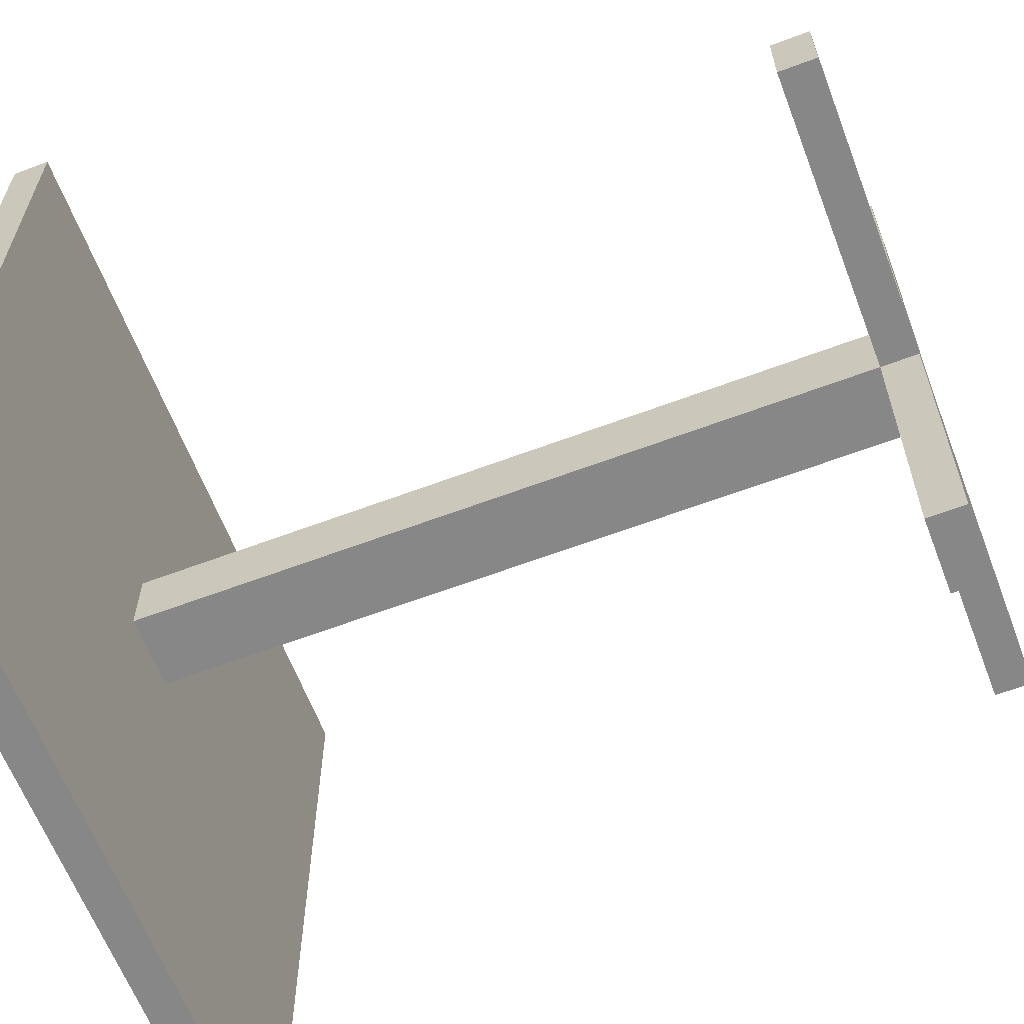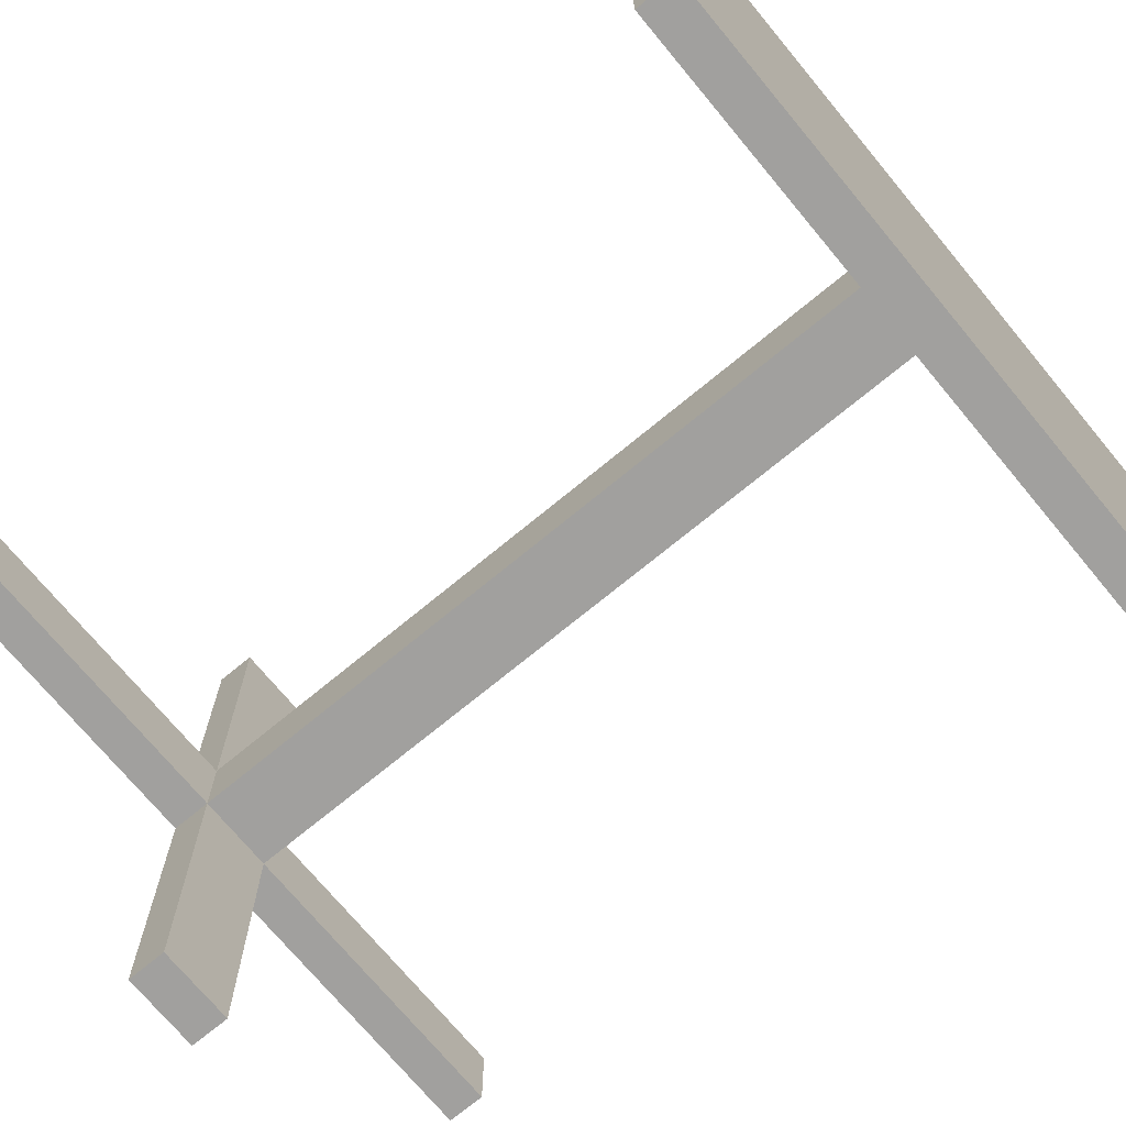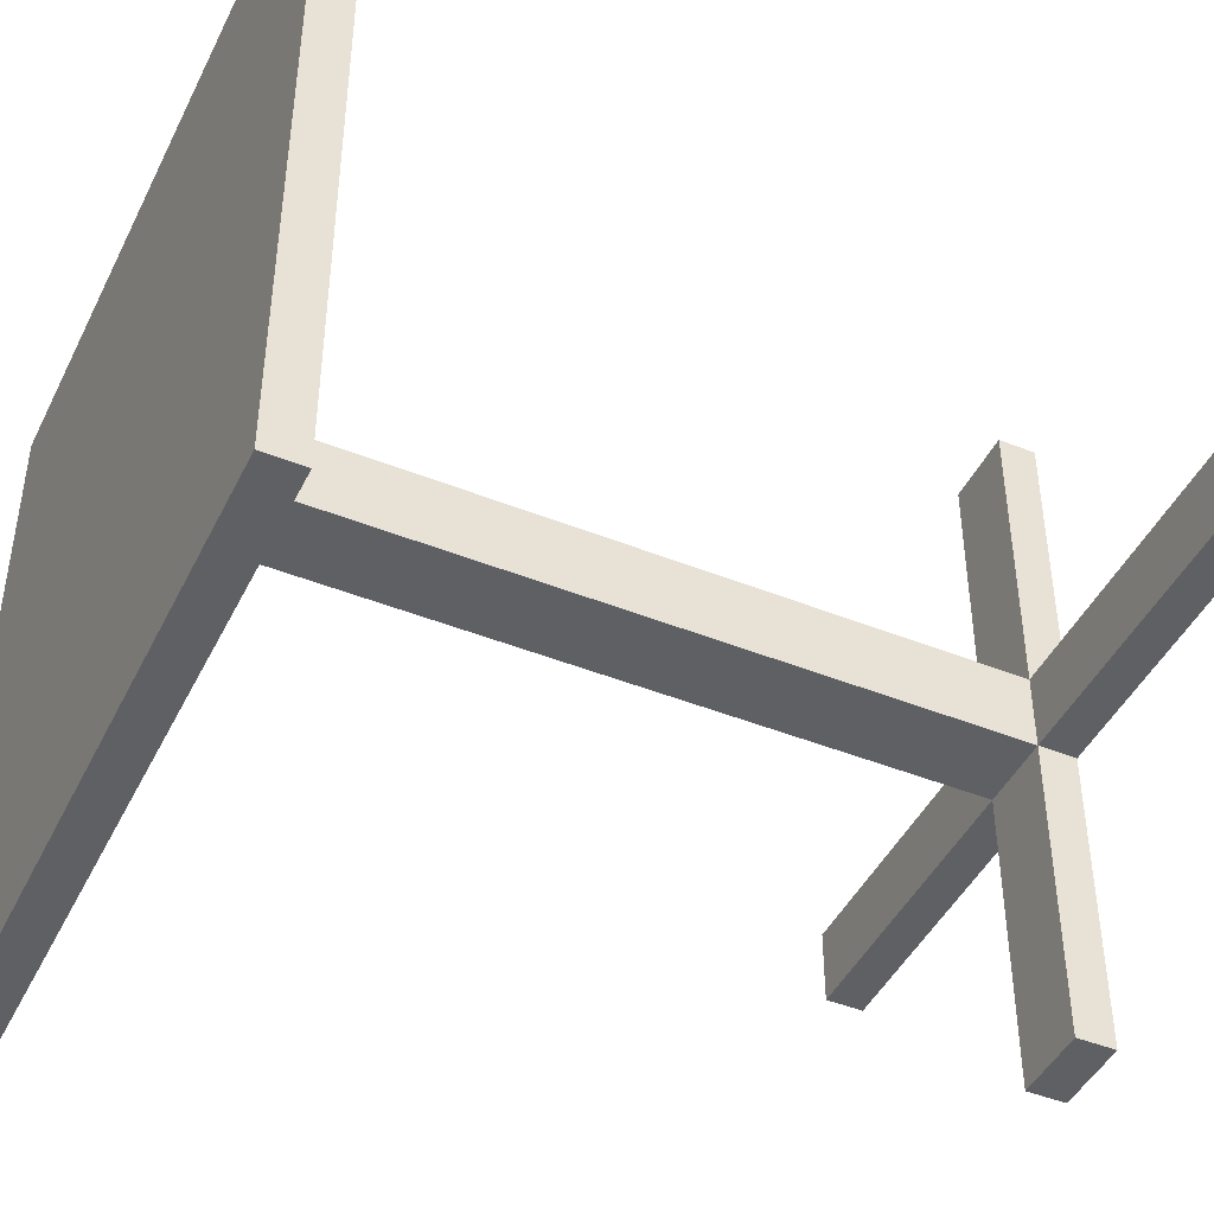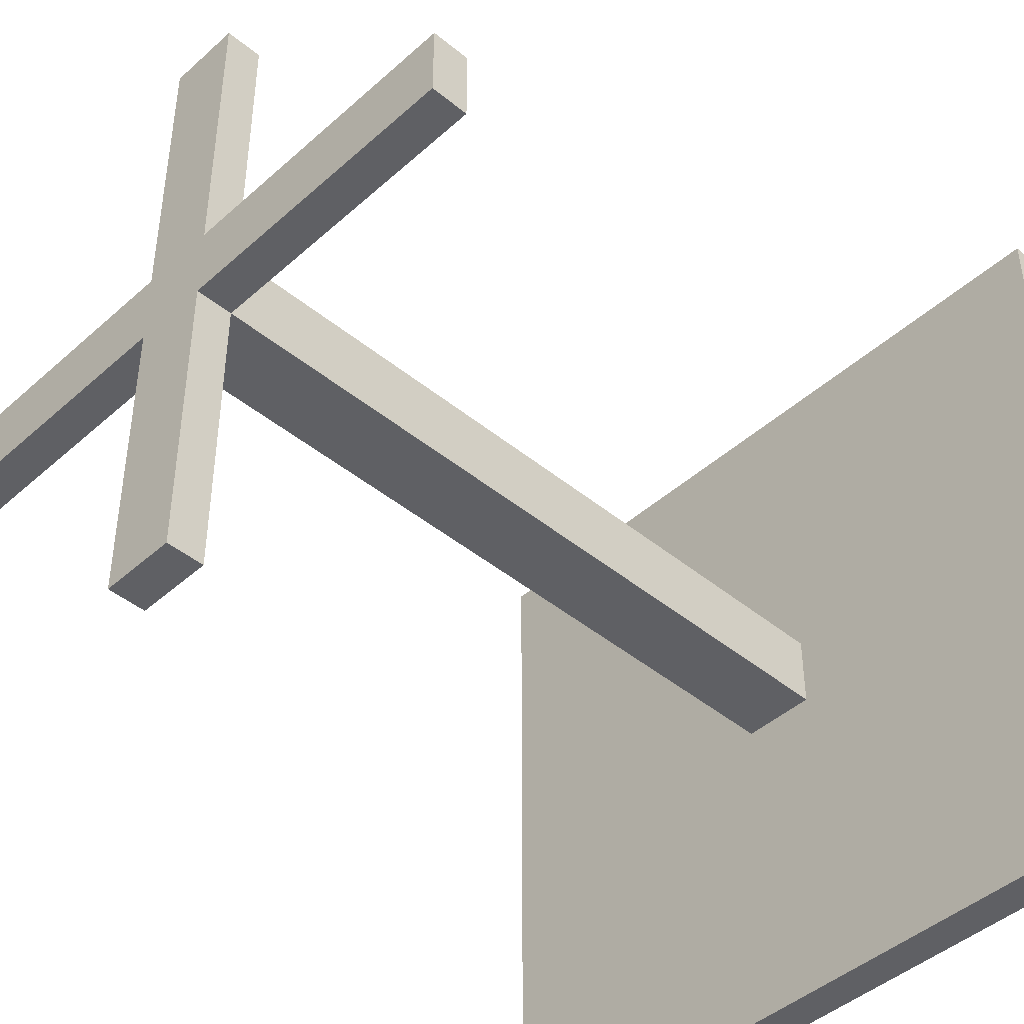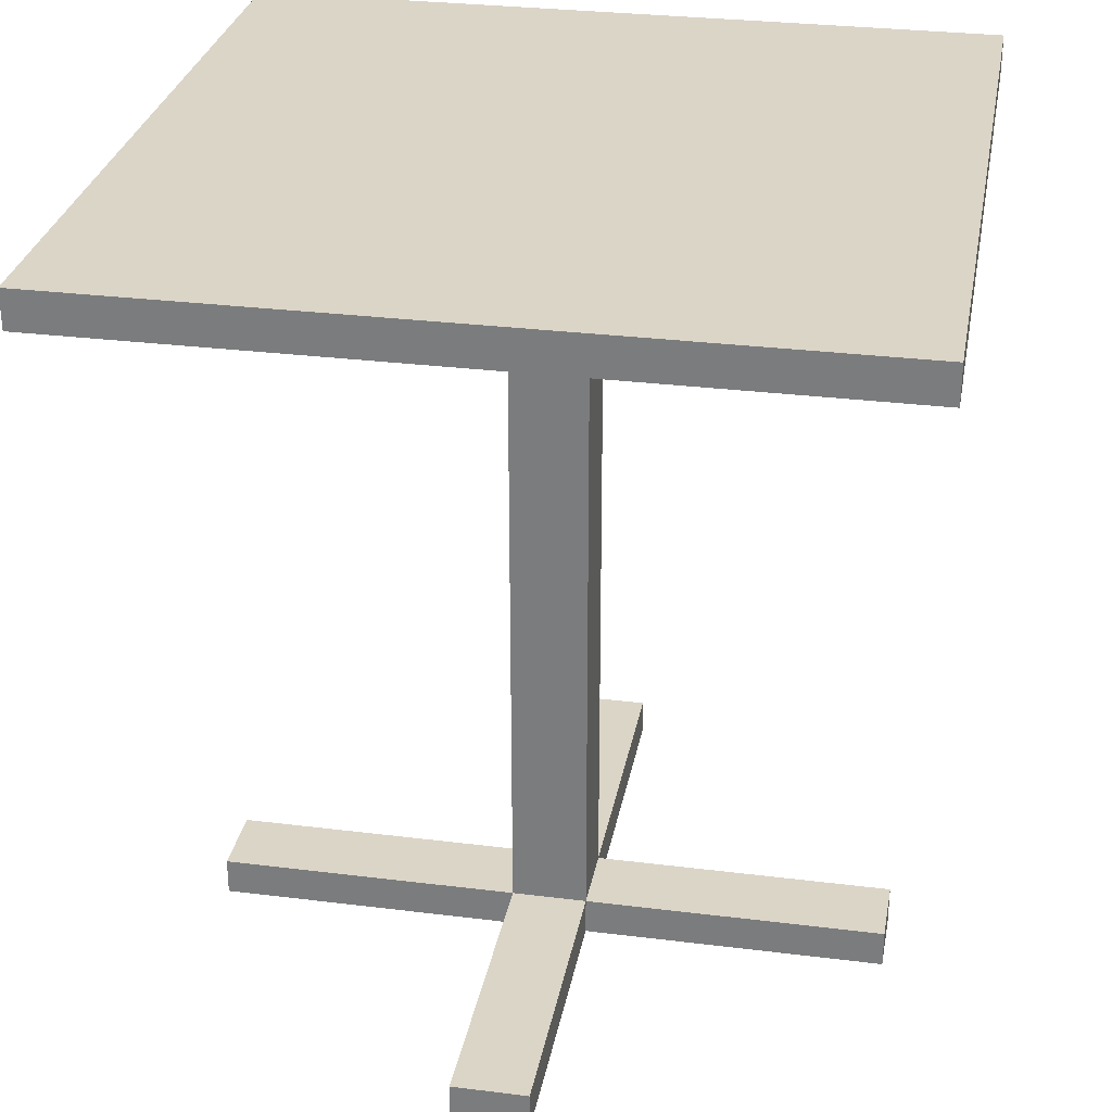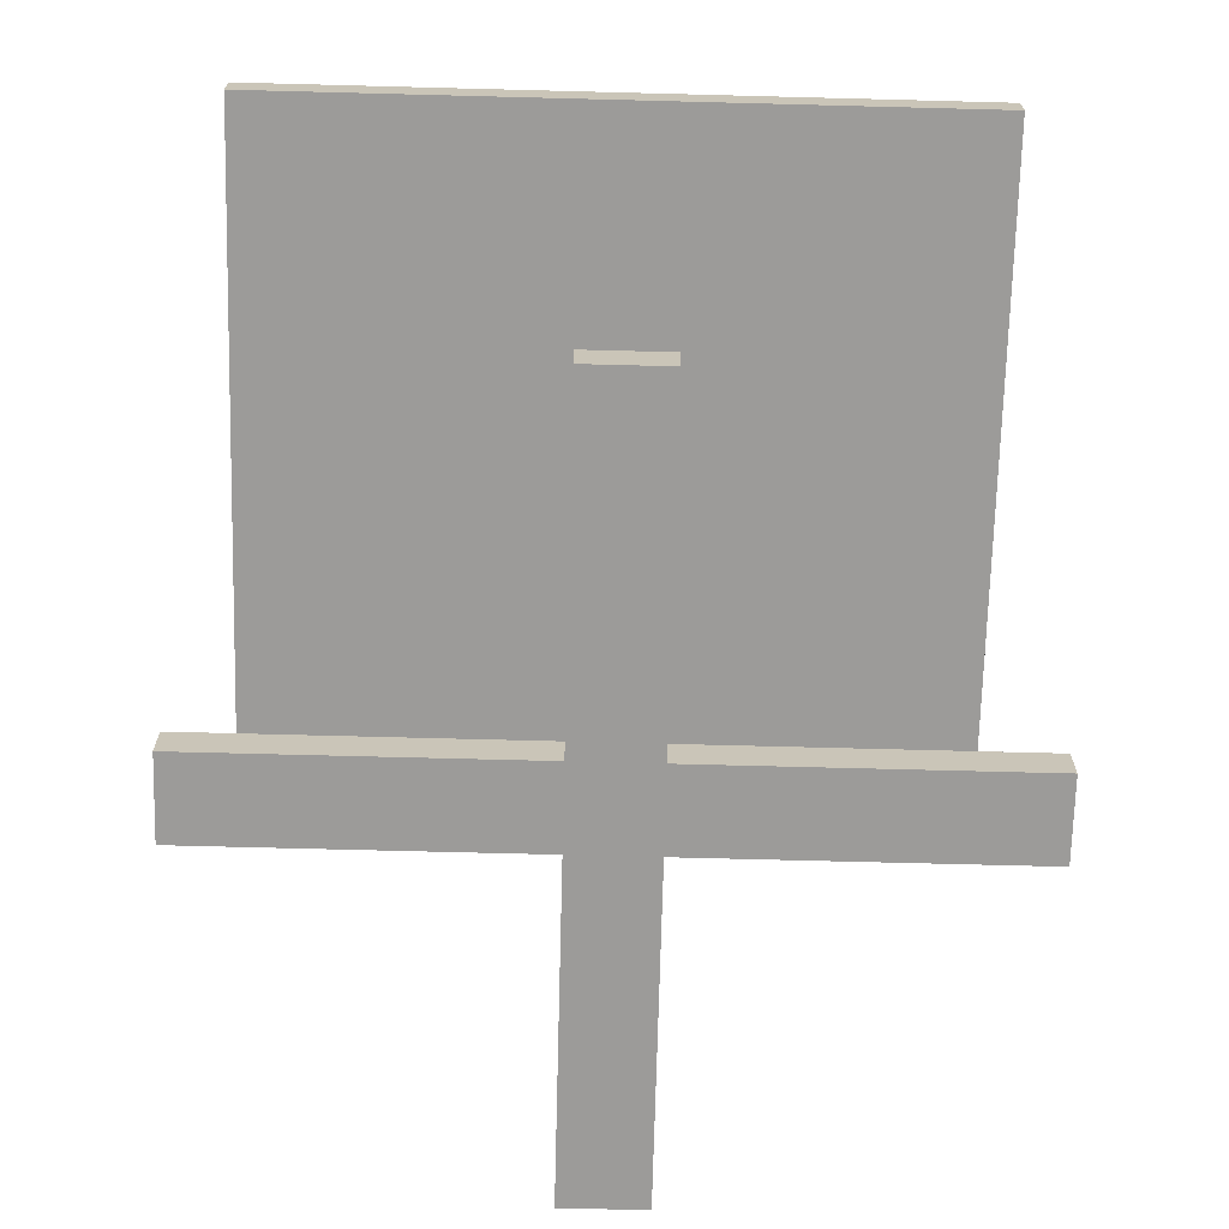
<metadata>
{"format":"obj","ext":"obj","renderer":"f3d","projection":"perspective","resolution":1024,"background":"white","views":[{"elev":-62.6,"azim":-69.1,"up":"+Z"},{"elev":-71.8,"azim":129.6,"up":"+Z"},{"elev":-44.8,"azim":-115.0,"up":"+Z"},{"elev":-44.2,"azim":46.2,"up":"+Z"},{"elev":29.6,"azim":-79.6,"up":"+Y"},{"elev":-69.7,"azim":-1.5,"up":"+Y"}]}
</metadata>
<code>
o White
v -1 2.1 1
v -1 2.1 -1
v -1 2.2 1
v -1 2.2 -1
v -0.9 0 0.1
v -0.9 0 -0.1
v -0.9 0.1 0.1
v -0.9 0.1 -0.1
v -0.1 0 0.9
v -0.1 0 0.1
v -0.1 0 -0.1
v -0.1 0 -0.9
v -0.1 0.1 0.9
v -0.1 0.1 0.1
v -0.1 0.1 -0.1
v -0.1 0.1 -0.9
v -0.1 2.1 0.1
v -0.1 2.1 -0.1
v 0.1 0 0.9
v 0.1 0 0.1
v 0.1 0 -0.1
v 0.1 0 -0.9
v 0.1 0.1 0.9
v 0.1 0.1 0.1
v 0.1 0.1 -0.1
v 0.1 0.1 -0.9
v 0.1 2.1 0.1
v 0.1 2.1 -0.1
v 0.9 0 0.1
v 0.9 0 -0.1
v 0.9 0.1 0.1
v 0.9 0.1 -0.1
v 1 2.1 1
v 1 2.1 -1
v 1 2.2 1
v 1 2.2 -1
v -1 2.1 1
v -1 2.2 1
v 1 2.1 1
v 1 2.2 1
v -0.1 0 0.9
v -0.1 0.1 0.9
v 0.1 0 0.9
v 0.1 0.1 0.9
v -0.9 0 0.1
v -0.9 0.1 0.1
v -0.1 0 0.1
v -0.1 0.1 0.1
v -0.1 2.1 0.1
v 0.1 0 0.1
v 0.1 0.1 0.1
v 0.1 2.1 0.1
v 0.9 0 0.1
v 0.9 0.1 0.1
v -0.9 0 -0.1
v -0.9 0.1 -0.1
v -0.1 0 -0.1
v -0.1 0.1 -0.1
v -0.1 2.1 -0.1
v 0.1 0 -0.1
v 0.1 0.1 -0.1
v 0.1 2.1 -0.1
v 0.9 0 -0.1
v 0.9 0.1 -0.1
v -0.1 0 -0.9
v -0.1 0.1 -0.9
v 0.1 0 -0.9
v 0.1 0.1 -0.9
v -1 2.1 -1
v -1 2.2 -1
v 1 2.1 -1
v 1 2.2 -1
v -0.1 0 0.9
v 0.1 0 0.9
v -0.9 0 0.1
v -0.1 0 0.1
v 0.1 0 0.1
v 0.9 0 0.1
v -0.9 0 -0.1
v -0.1 0 -0.1
v 0.1 0 -0.1
v 0.9 0 -0.1
v -0.1 0 -0.9
v 0.1 0 -0.9
v -1 2.1 1
v 1 2.1 1
v -0.1 2.1 0.1
v 0.1 2.1 0.1
v -0.1 2.1 -0.1
v 0.1 2.1 -0.1
v -1 2.1 -1
v 1 2.1 -1
v -0.1 0.1 0.9
v 0.1 0.1 0.9
v -0.9 0.1 0.1
v -0.1 0.1 0.1
v 0.1 0.1 0.1
v 0.9 0.1 0.1
v -0.9 0.1 -0.1
v -0.1 0.1 -0.1
v 0.1 0.1 -0.1
v 0.9 0.1 -0.1
v -0.1 0.1 -0.9
v 0.1 0.1 -0.9
v -1 2.2 1
v 1 2.2 1
v -1 2.2 -1
v 1 2.2 -1
f 3 2 1
f 4 2 3
f 7 6 5
f 8 6 7
f 13 10 9
f 14 10 13
f 15 12 11
f 16 12 15
f 17 15 14
f 18 15 17
f 19 20 23
f 23 20 24
f 21 22 25
f 25 22 26
f 24 25 27
f 27 25 28
f 29 30 31
f 31 30 32
f 33 34 35
f 35 34 36
f 39 38 37
f 40 38 39
f 43 42 41
f 44 42 43
f 47 46 45
f 48 46 47
f 51 49 48
f 52 49 51
f 53 51 50
f 54 51 53
f 55 56 57
f 57 56 58
f 58 59 61
f 61 59 62
f 60 61 63
f 63 61 64
f 65 66 67
f 67 66 68
f 69 70 71
f 71 70 72
f 76 74 73
f 77 74 76
f 79 76 75
f 79 78 77
f 79 77 76
f 80 78 79
f 81 78 80
f 82 78 81
f 83 81 80
f 84 81 83
f 87 86 85
f 88 86 87
f 89 87 85
f 90 86 88
f 91 89 85
f 91 90 89
f 92 86 90
f 92 90 91
f 93 94 96
f 96 94 97
f 95 96 99
f 99 96 100
f 97 98 101
f 101 98 102
f 100 101 103
f 103 101 104
f 105 106 107
f 107 106 108

</code>
